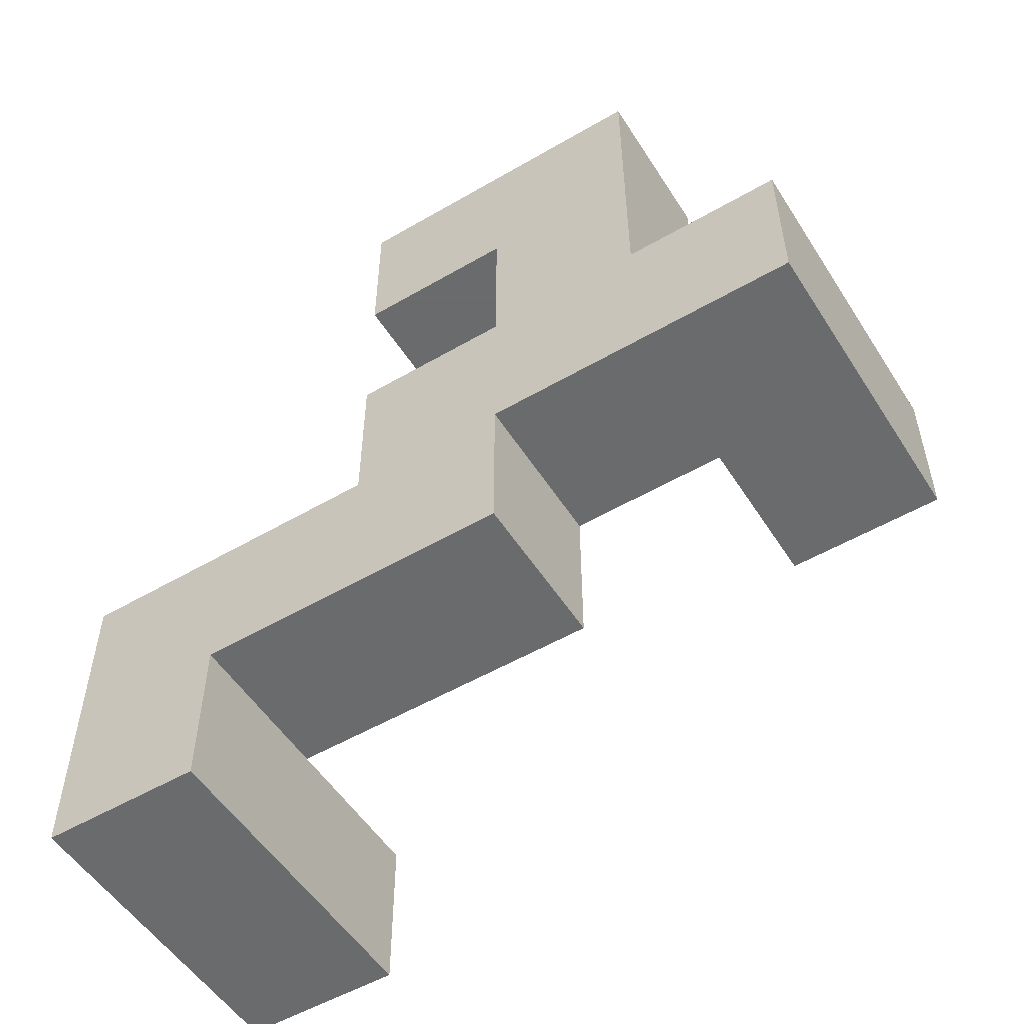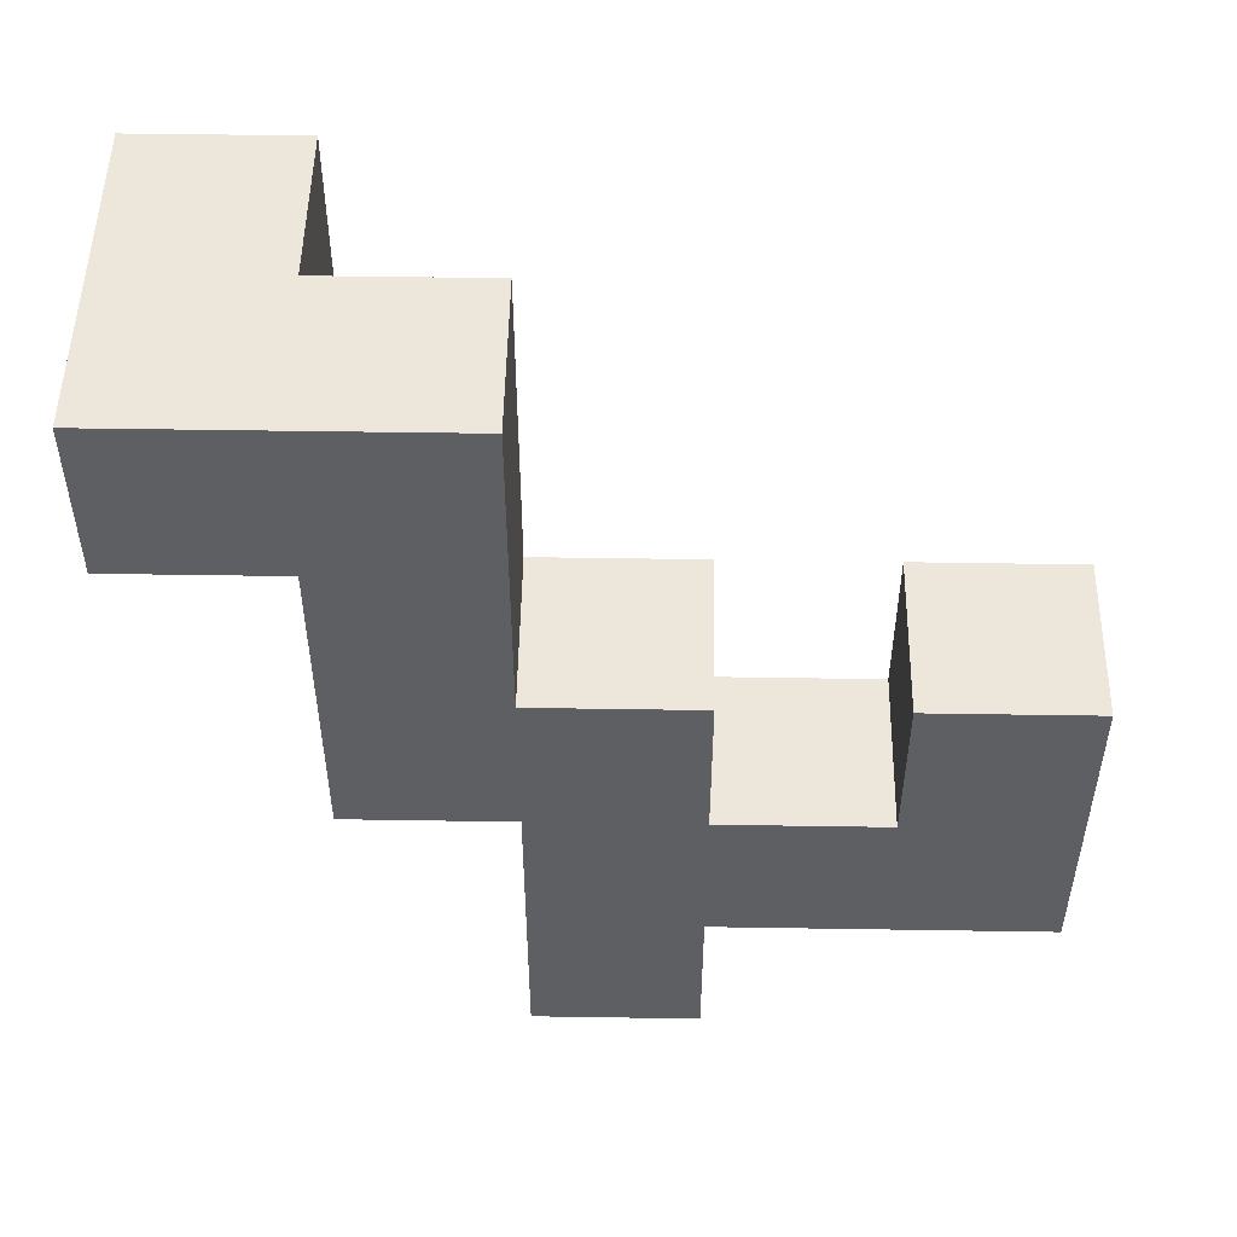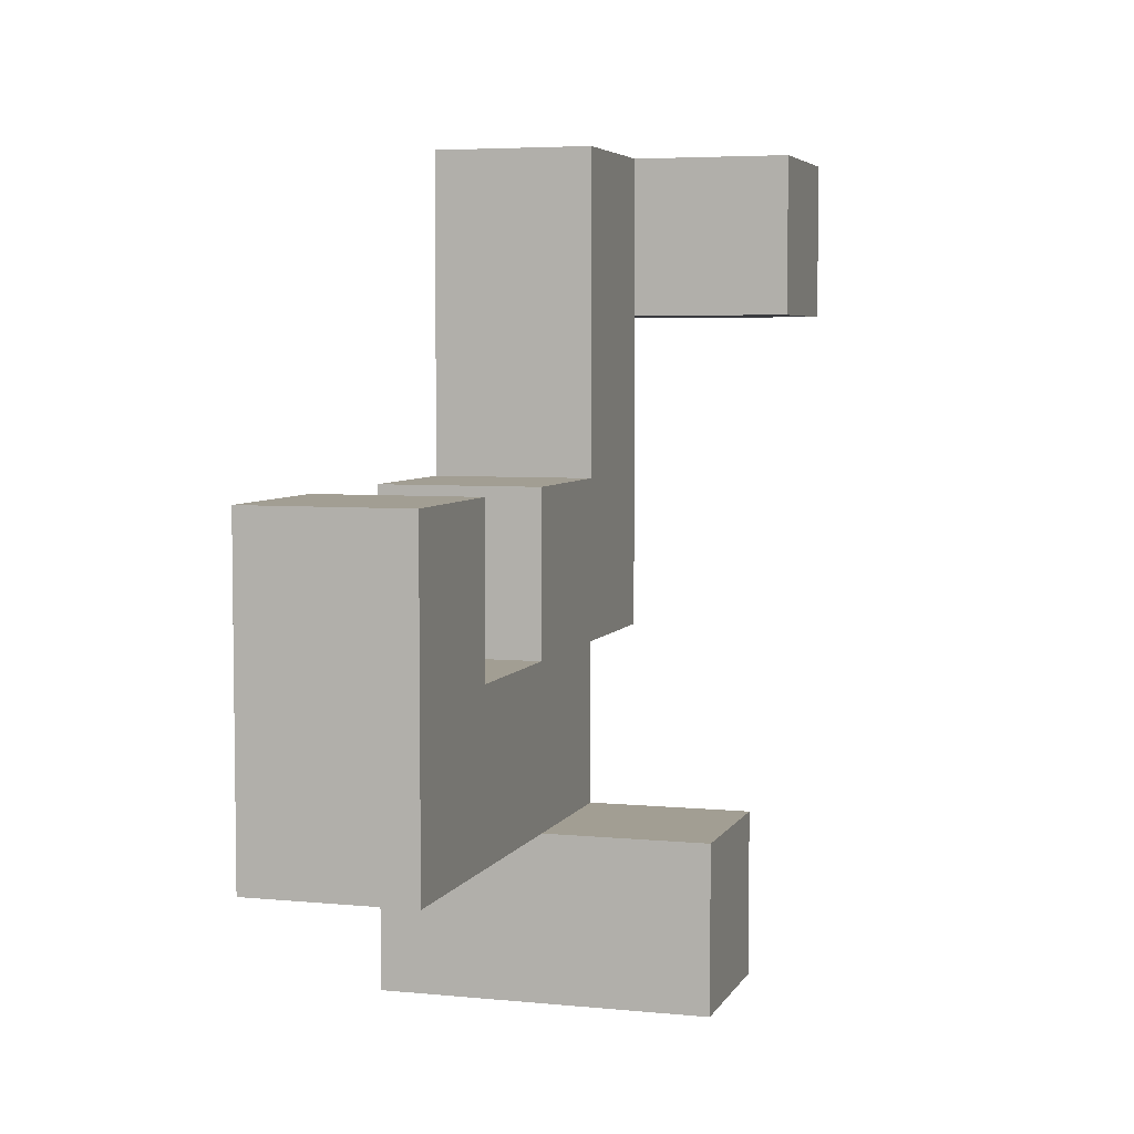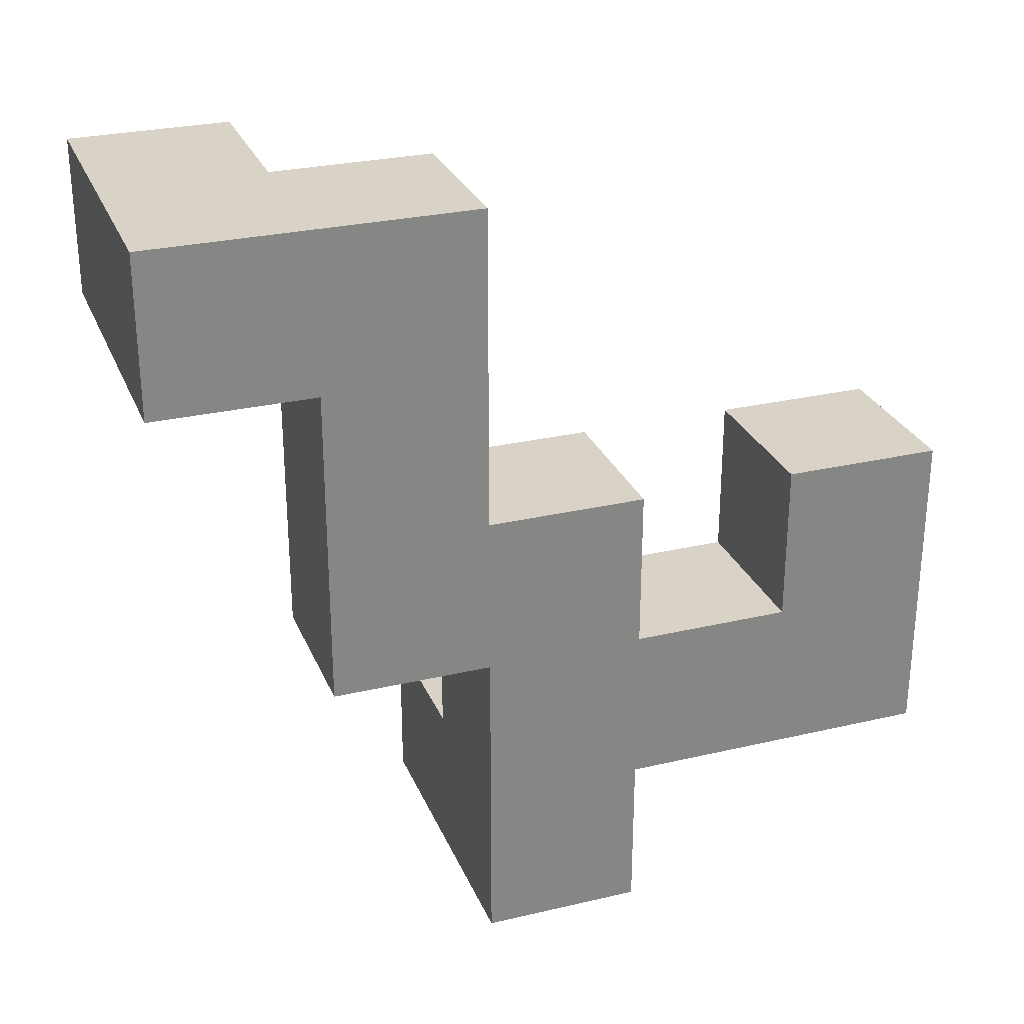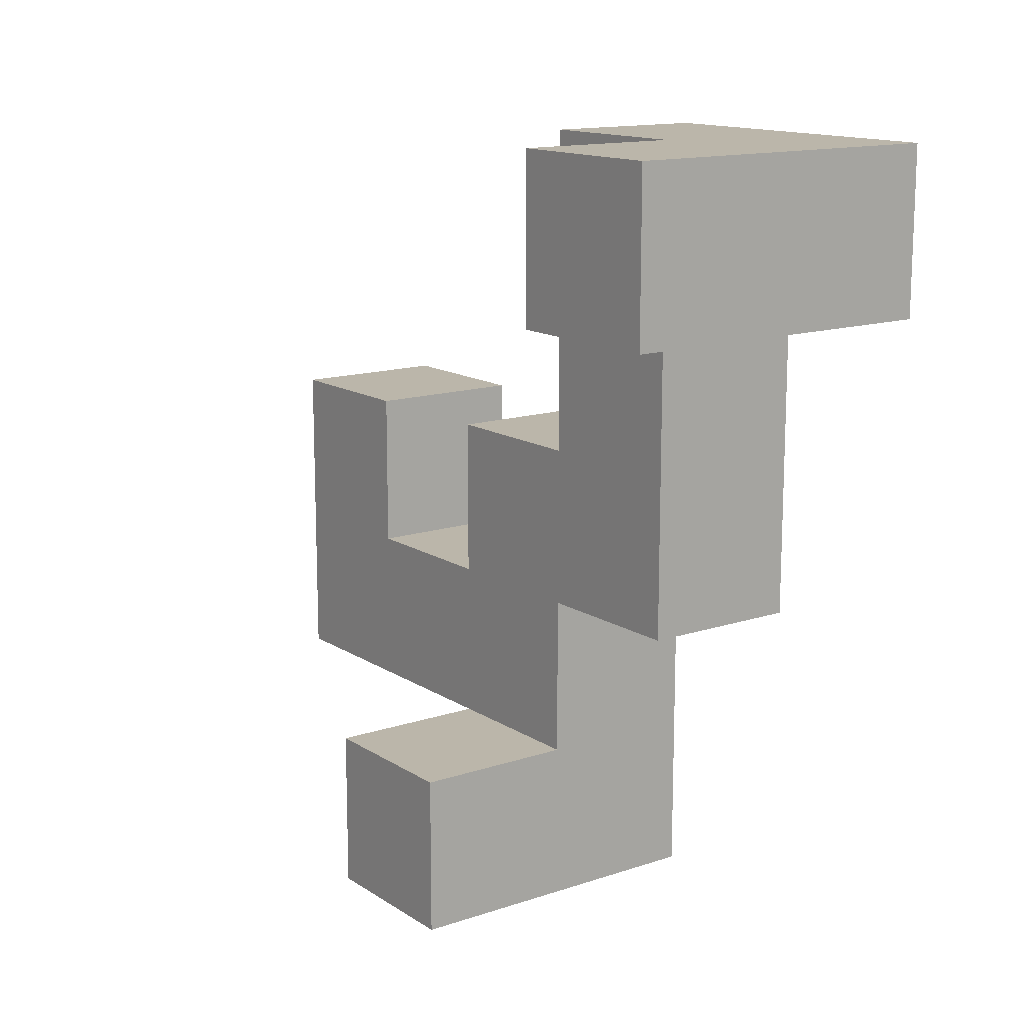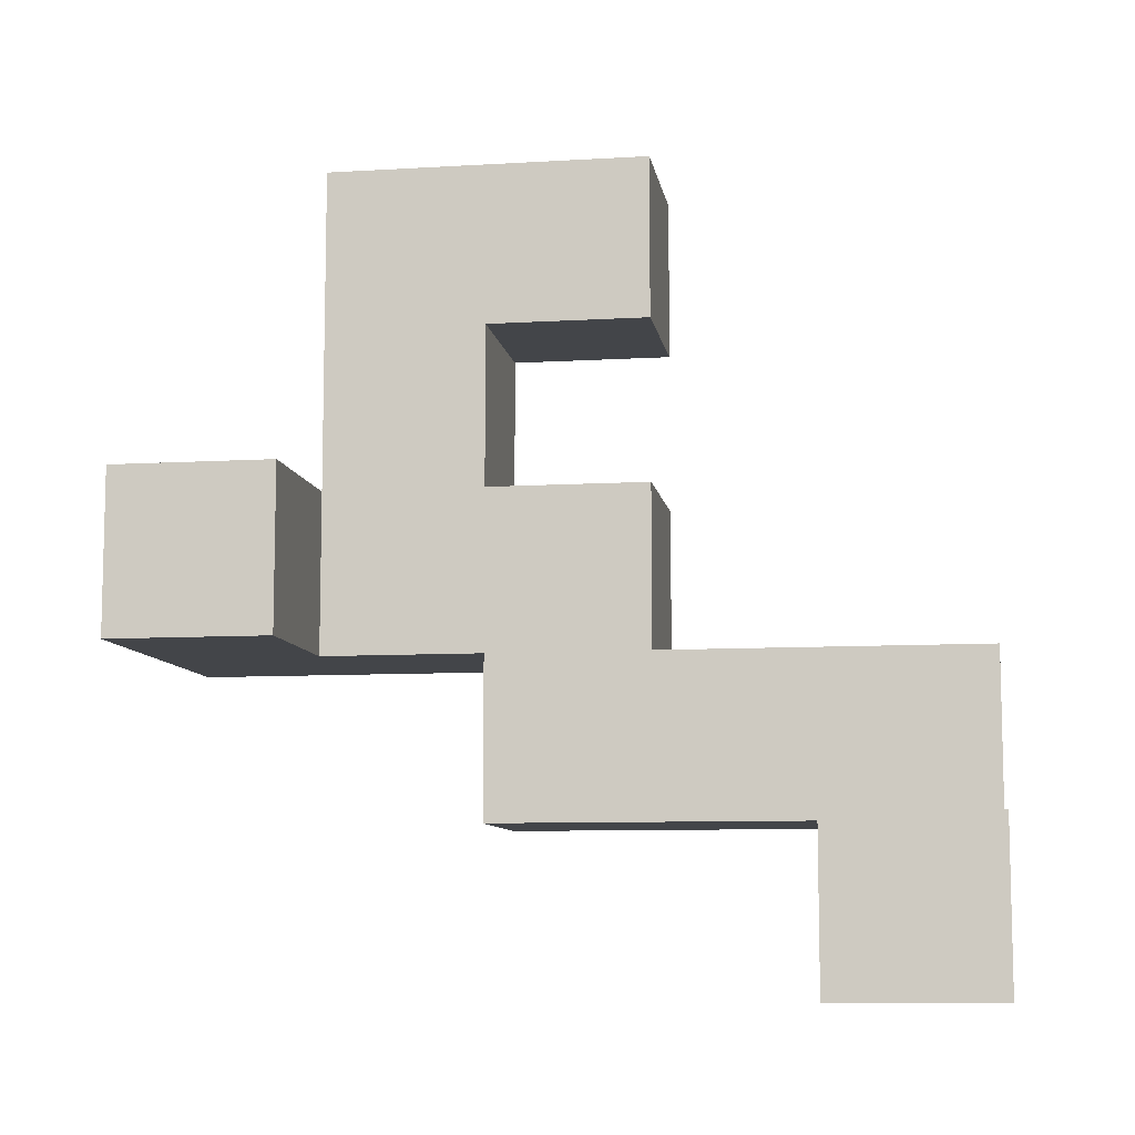
<metadata>
{"format":"obj","ext":"obj","renderer":"f3d","projection":"perspective","resolution":1024,"background":"white","views":[{"elev":-53.2,"azim":121.9,"up":"+Y"},{"elev":50.6,"azim":91.0,"up":"+Z"},{"elev":5.1,"azim":-163.1,"up":"+Z"},{"elev":28.0,"azim":70.4,"up":"+Z"},{"elev":14.1,"azim":-36.1,"up":"+Z"},{"elev":-8.9,"azim":-81.0,"up":"+Y"}]}
</metadata>
<code>
v 0.2 -0.2667 -0.4667
v 0.2 -0.2667 -0.3333
v 0.2 -0.1333 -0.3333
v 0.2 -0.1333 -0.4667
v 0.3333 -0.2667 -0.4667
v 0.3333 -0.2667 -0.3333
v 0.3333 -0.1333 -0.3333
v 0.3333 -0.1333 -0.4667
v 0.4667 -0.2667 -0.4667
v 0.4667 -0.1333 -0.4667
v 0.4667 -0.1333 -0.3333
v 0.4667 -0.2667 -0.3333
v 0.3333 -0.2667 -0.2
v 0.3333 -0.1333 -0.2
v 0.4667 -0.1333 -0.2
v 0.4667 -0.2667 -0.2
v 0.3333 -0 -0.2
v 0.3333 -0 -0.3333
v 0.4667 -0 -0.3333
v 0.4667 -0 -0.2
v 0.3333 0.1333 -0.2
v 0.3333 0.1333 -0.3333
v 0.4667 0.1333 -0.3333
v 0.4667 0.1333 -0.2
v 0.3333 -0.4 -0.2
v 0.3333 -0.4 -0.06667
v 0.3333 -0.2667 -0.06667
v 0.4667 -0.4 -0.2
v 0.4667 -0.2667 -0.06667
v 0.4667 -0.4 -0.06667
v 0.3333 -0.1333 -0.06667
v 0.4667 -0.1333 -0.06667
v 0.3333 0 -0.06667
v 0.3333 0.1333 -0.06667
v 0.4667 0.1333 -0.06667
v 0.4667 0 -0.06667
v 0.3333 -0.4 0.06667
v 0.3333 -0.2667 0.06667
v 0.4667 -0.2667 0.06667
v 0.4667 -0.4 0.06667
v 0.2 -0.5333 0.06667
v 0.2 -0.5333 0.2
v 0.2 -0.4 0.2
v 0.2 -0.4 0.06667
v 0.3333 -0.5333 0.06667
v 0.3333 -0.5333 0.2
v 0.3333 -0.4 0.2
v 0.4667 -0.5333 0.06667
v 0.4667 -0.4 0.2
v 0.4667 -0.5333 0.2
v 0.3333 -0.2667 0.2
v 0.4667 -0.2667 0.2
f 1 2 3 4
f 1 5 6 2
f 4 3 7 8
f 1 4 8 5
f 2 6 7 3
f 9 10 11 12
f 5 9 12 6
f 8 7 11 10
f 5 8 10 9
f 6 13 14 7
f 12 11 15 16
f 6 12 16 13
f 7 14 17 18
f 11 19 20 15
f 7 18 19 11
f 14 15 20 17
f 18 17 21 22
f 19 23 24 20
f 22 21 24 23
f 18 22 23 19
f 25 26 27 13
f 28 16 29 30
f 25 28 30 26
f 25 13 16 28
f 13 27 31 14
f 16 15 32 29
f 14 31 32 15
f 27 29 32 31
f 17 33 34 21
f 20 24 35 36
f 17 20 36 33
f 21 34 35 24
f 33 36 35 34
f 26 37 38 27
f 30 29 39 40
f 26 30 40 37
f 27 38 39 29
f 41 42 43 44
f 41 45 46 42
f 44 43 47 37
f 41 44 37 45
f 42 46 47 43
f 48 40 49 50
f 45 48 50 46
f 45 37 40 48
f 46 50 49 47
f 37 47 51 38
f 40 39 52 49
f 38 51 52 39
f 47 49 52 51

</code>
